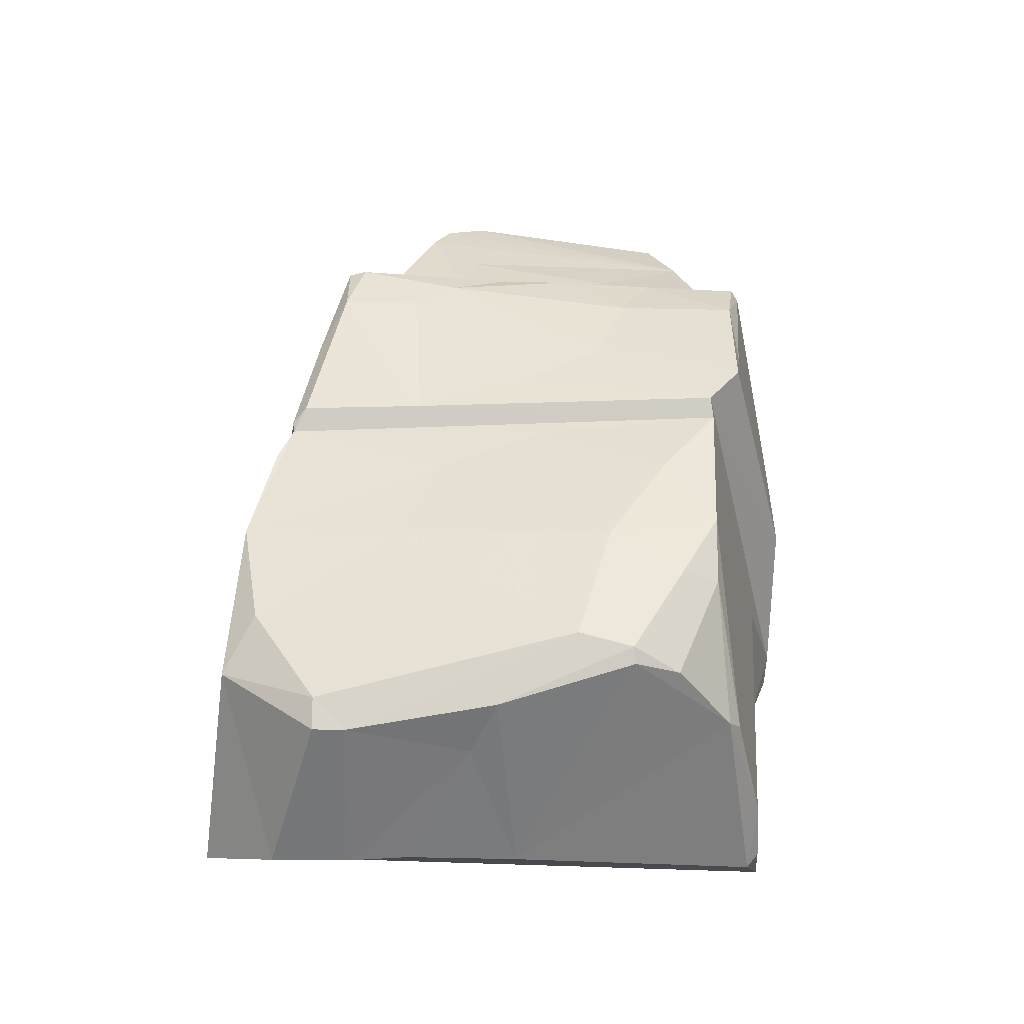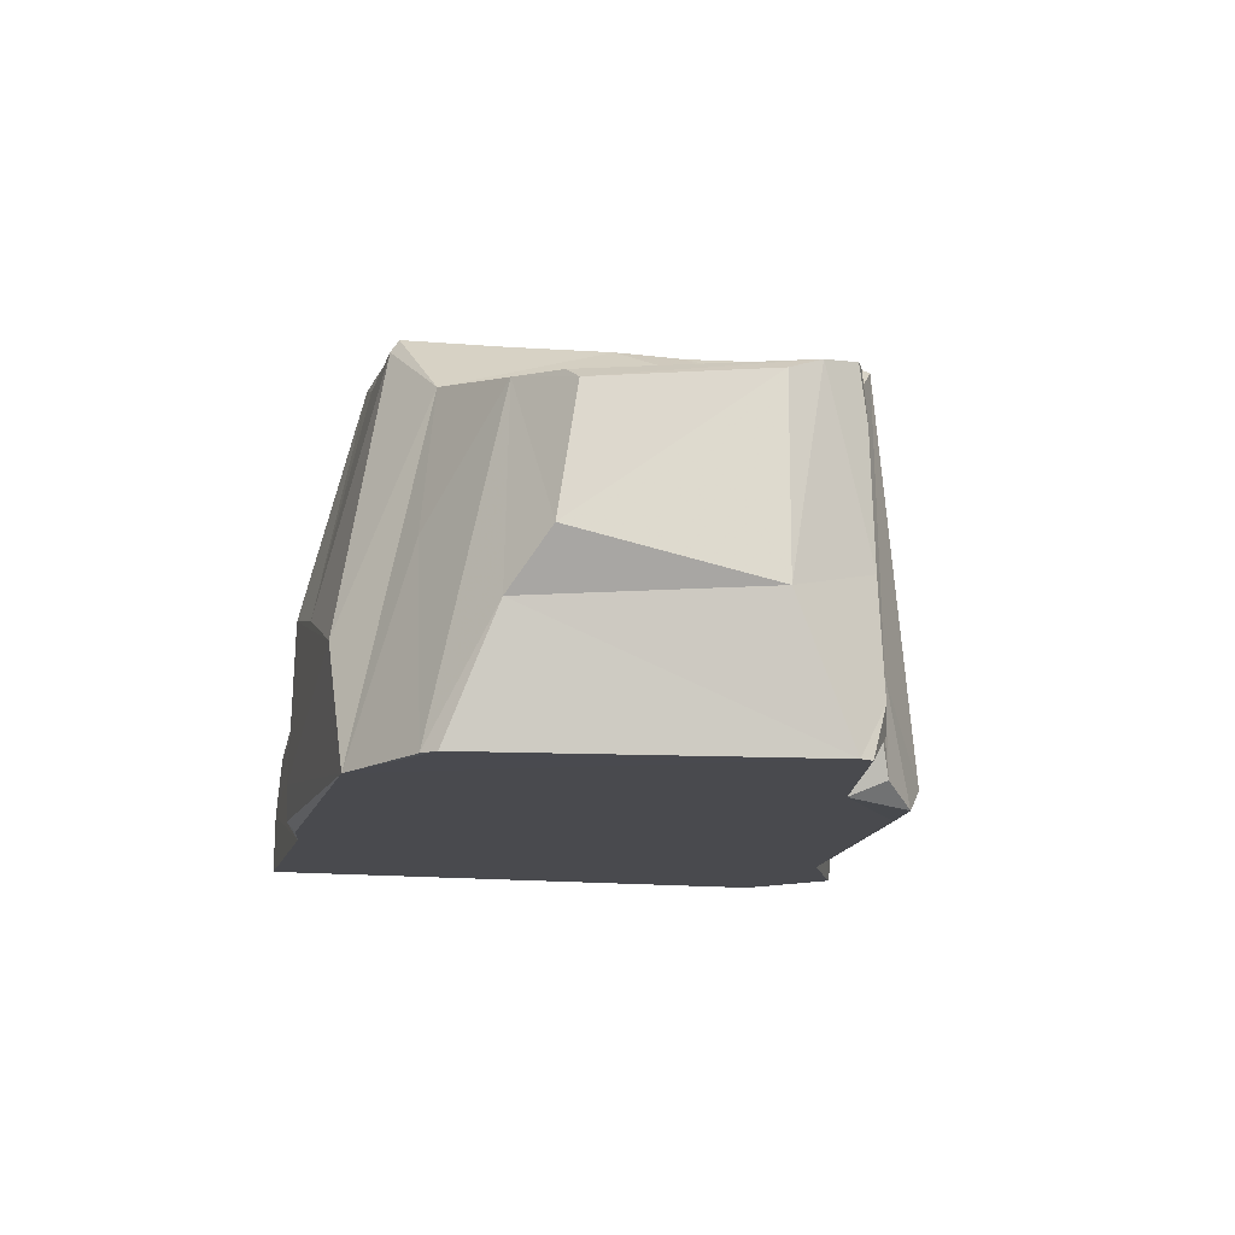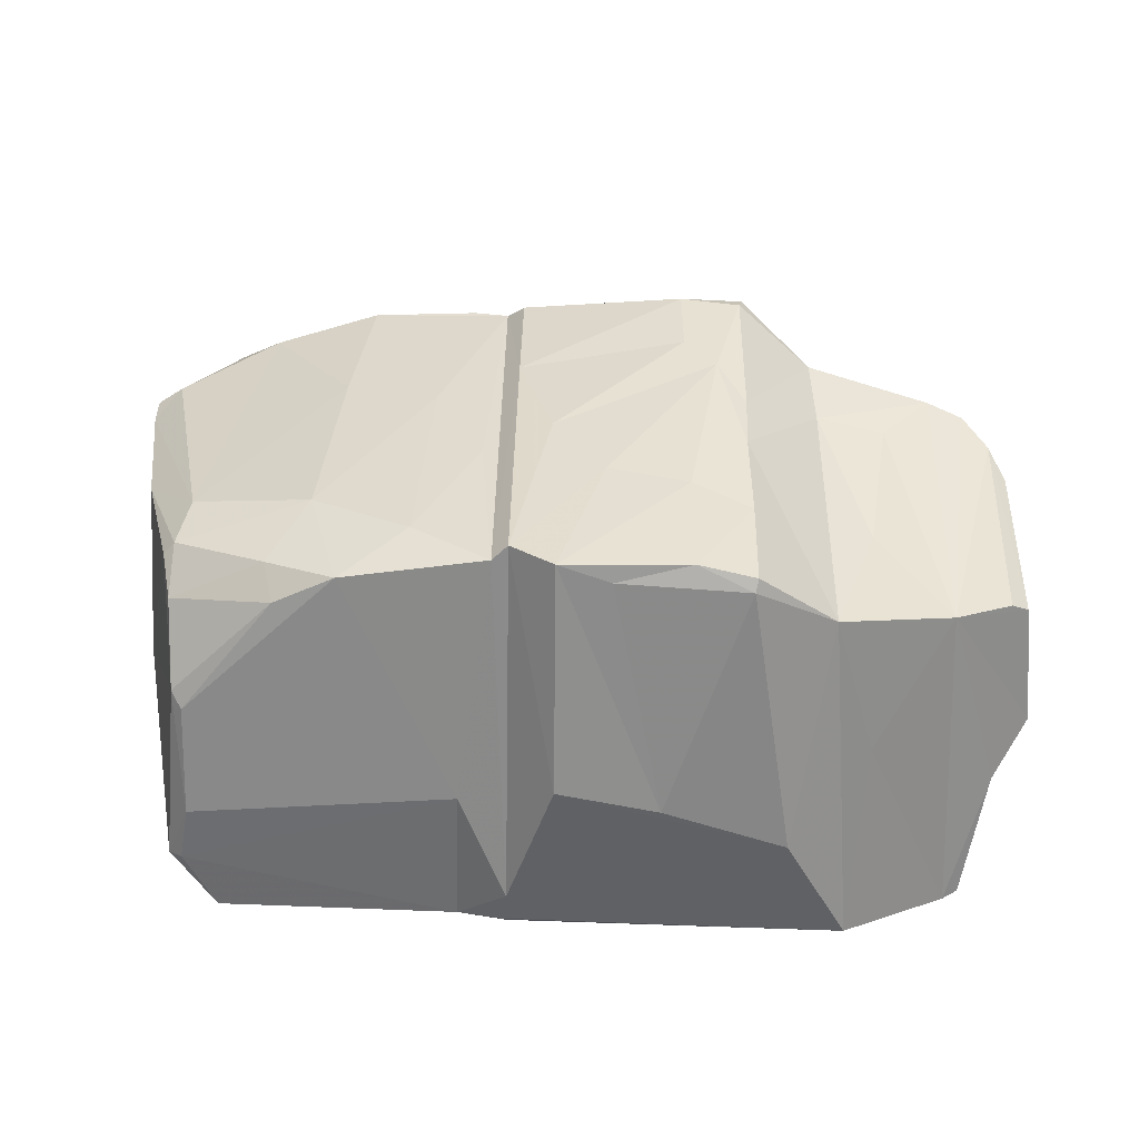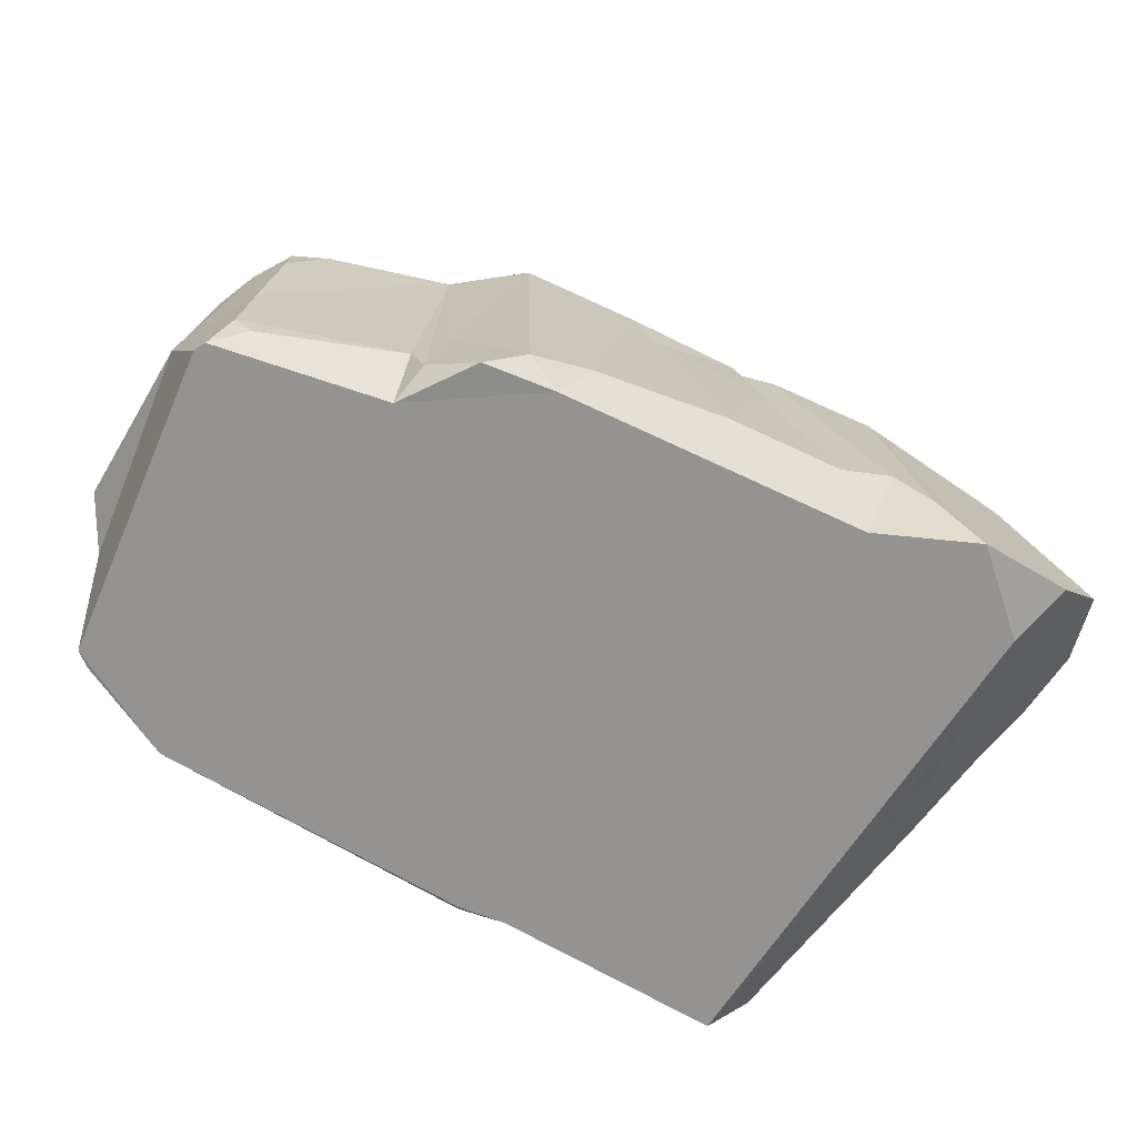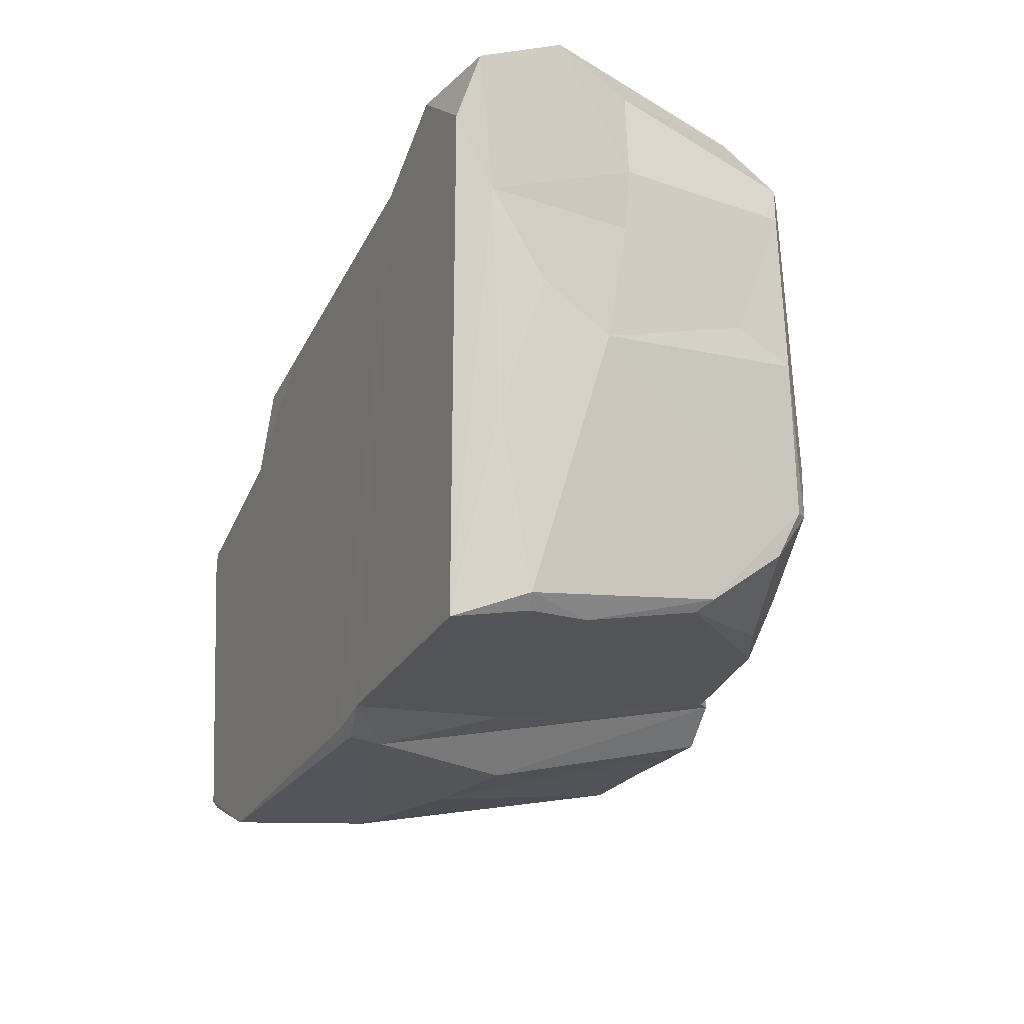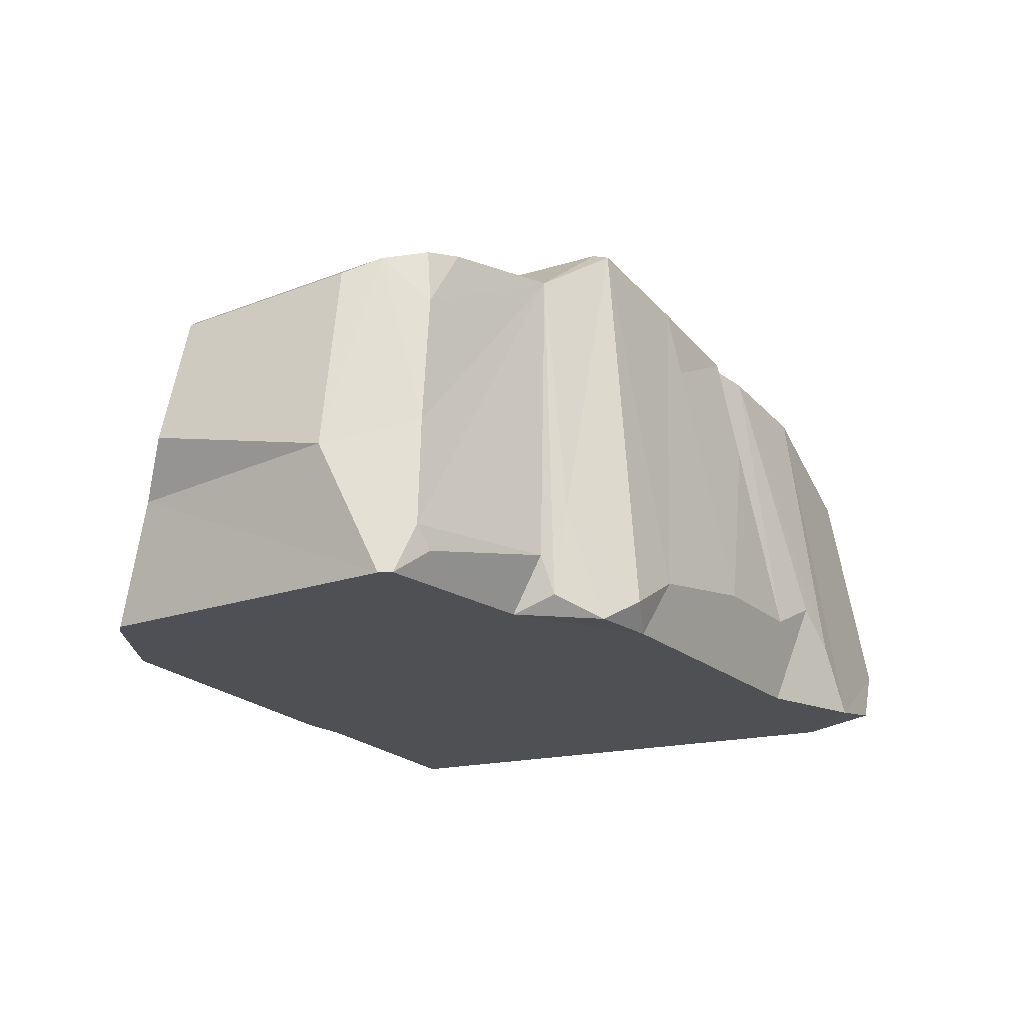
<metadata>
{"format":"obj","ext":"obj","renderer":"f3d","projection":"perspective","resolution":1024,"background":"white","views":[{"elev":38.7,"azim":92.4,"up":"+Y"},{"elev":-13.4,"azim":-105.2,"up":"+Y"},{"elev":39.6,"azim":-179.0,"up":"+Y"},{"elev":-66.8,"azim":-32.7,"up":"+Y"},{"elev":-23.9,"azim":66.5,"up":"+Z"},{"elev":-19.2,"azim":-65.1,"up":"+Y"}]}
</metadata>
<code>
v 2.034 0.0499 -20.5
v -1.702 0.9682 -21.27
v -1.356 0.4294 -21.54
v 0.2586 -0.2709 -21.8
v -2.046 -0.4769 -20
v -0.5266 1.462 -19.51
v 0.2349 1.44 -21.38
v 0.7622 -0.4773 -19.21
v -1.168 1.088 -21.44
v 1.475 1.031 -19.27
v -1.041 -0.4848 -19.45
v 1.681 1.169 -20.76
v 1.725 0.6714 -21.47
v 1.696 0.08844 -21.64
v 1.604 -0.4772 -21.68
v -0.4281 0.2934 -21.81
v -0.5413 1.452 -20.95
v 0.4866 1.21 -19.26
v 1.683 0.8483 -19.13
v -1.254 -0.4773 -19.81
v 0.07014 -0.1056 -19.2
v 1.941 -0.1176 -19.01
v -1.162 1.173 -20.08
v 0.9735 1.264 -21.4
v -0.9916 0.08821 -21.81
v 0.2824 -0.4295 -21.79
v 0.06941 1.403 -20.46
v -1.757 -0.4737 -21.59
v 0.9874 1.132 -19.17
v -1.867 1.091 -19.95
v 1.122 1.295 -20.9
v -2.138 0.1268 -20.33
v 0.3872 1.311 -20.55
v 2.131 0.1007 -19.37
v 0.3075 1.373 -21.4
v -1.223 -0.3973 -19.62
v 1.225 -0.4775 -18.98
v -0.8086 1.431 -20.32
v 1.607 -0.4773 -19.28
v -2.11 0.3041 -21.19
v 0.03399 1.458 -21.53
v -0.5727 -0.2061 -19.3
v -2.052 0.8683 -21.09
v 0.8668 0.0171 -19.06
v 0.4728 0.2195 -21.67
v -1.952 0.06573 -21.34
v -0.8034 1.474 -19.58
v 1.949 0.9648 -20.41
v 0.2384 1.349 -19.94
v -2.07 -0.4773 -20.06
v 1.78 1.079 -21.02
v 0.6107 -0.1078 -19.13
v -1.146 1.198 -19.69
v 2.05 0.88 -19.6
v 1.254 1.125 -21.4
v -0.1814 1.041 -19.36
v -0.7953 1.349 -21.57
v 0.3661 0.7556 -19.24
v 2.094 0.108 -20
v -1.275 -0.2217 -19.66
v 0.2368 1.318 -19.37
v 1.812 -0.2076 -21.61
v -0.7025 -0.4772 -19.39
v 0.03949 0.3975 -21.81
v 1.746 -0.1851 -21.66
v -0.8688 -0.371 -19.34
v 1.93 0.9622 -19.59
v -0.2583 1.344 -19.39
v 1.683 -0.3944 -18.98
v 0.668 1.353 -21.16
v -0.5335 1.459 -19.87
v 1.736 -0.3177 -20.77
v -2.041 0.9801 -20.3
v -0.6805 1.465 -20.06
v 1.738 0.9926 -21.22
v -1.974 1.051 -20.13
v -0.1733 1.438 -20.83
v 1.68 0.6058 -21.52
v -1.474 1.126 -20.12
v 1.033 -0.1621 -19.01
v 1.728 1.135 -21.01
v -0.8199 1.441 -19.49
v 0.2635 -0.4773 -21.76
v -1.367 1.079 -20.85
v 0.4925 -0.4771 -21.71
v 2.049 0.8813 -19.74
v -0.7983 1.437 -20.63
v 1.063 1.193 -19.89
v -1.885 0.8376 -19.93
v -0.5475 1.451 -21.51
v 2.129 0.1138 -19.74
v -1.831 -0.4765 -21.54
v -1.14 0.0412 -19.59
v -0.808 1.401 -21.53
v 0.2766 1.253 -19.31
v -1.706 1.125 -19.88
v -0.809 1.413 -21.08
v 0.3206 1.233 -19.32
v -1.984 -0.2528 -19.92
v -0.2033 1.376 -21.55
v -1.907 -0.3553 -19.9
v 1.718 -0.3451 -19.69
v -1.283 -0.4773 -21.8
v -1.942 0.2413 -19.93
v 1.986 0.7052 -20.29
v 0.6212 1.255 -20.05
v -1.97 0.921 -21.13
v 1.855 -0.1642 -20.18
v 1.298 1.215 -21.24
g Group63950
f 49 6 61
f 92 103 50
f 103 83 8
f 25 57 16
f 103 8 63
f 68 42 21
f 74 71 27
f 53 104 99
f 57 100 16
f 13 1 62
f 72 62 1
f 58 56 21
f 9 2 84
f 9 3 2
f 86 91 105
f 19 22 34
f 50 103 20
f 53 99 60
f 31 88 12
f 24 78 45
f 13 51 1
f 75 109 81
f 45 78 14
f 103 4 26
f 72 15 62
f 45 65 85
f 25 64 4
f 64 7 4
f 9 23 87
f 25 9 57
f 12 88 10
f 19 34 54
f 10 29 19
f 19 29 37
f 103 63 20
f 93 66 82
f 21 63 8
f 29 80 37
f 80 8 37
f 15 39 8
f 53 47 38
f 93 82 53
f 35 24 45
f 31 106 88
f 103 9 25
f 25 4 103
f 65 15 85
f 8 85 15
f 41 17 77
f 98 35 49
f 2 3 28
f 50 46 92
f 29 18 80
f 106 98 29
f 2 96 79
f 99 104 32
f 81 109 31
f 24 35 70
f 30 2 76
f 46 2 28
f 4 7 35
f 49 35 7
f 105 59 1
f 108 1 59
f 70 35 33
f 98 33 35
f 36 20 11
f 60 101 20
f 22 19 37
f 22 102 91
f 38 47 74
f 41 90 17
f 8 39 37
f 22 37 69
f 43 2 40
f 32 46 50
f 41 7 64
f 7 41 77
f 21 42 63
f 66 93 11
f 73 40 32
f 104 76 32
f 18 52 44
f 8 44 52
f 85 4 45
f 4 35 45
f 40 46 32
f 40 2 46
f 74 47 71
f 68 82 42
f 51 48 1
f 48 12 86
f 27 71 49
f 7 27 49
f 50 20 5
f 99 32 50
f 48 81 12
f 12 81 31
f 8 52 21
f 58 21 52
f 23 53 38
f 23 96 53
f 54 67 19
f 86 12 67
f 24 55 78
f 51 13 75
f 6 68 95
f 82 68 6
f 87 97 9
f 97 87 17
f 58 52 98
f 95 56 58
f 34 91 86
f 22 91 34
f 60 20 36
f 53 60 36
f 29 98 18
f 18 98 52
f 14 13 62
f 45 14 65
f 20 63 11
f 11 63 66
f 16 41 64
f 16 64 25
f 15 65 62
f 65 14 62
f 42 82 66
f 42 66 63
f 67 12 10
f 10 19 67
f 68 56 95
f 21 56 68
f 39 69 37
f 69 102 22
f 31 70 106
f 24 70 31
f 49 71 6
f 71 47 6
f 39 102 69
f 39 15 102
f 73 43 40
f 107 43 76
f 74 77 17
f 17 87 74
f 13 55 75
f 75 55 109
f 73 76 43
f 76 73 32
f 7 77 27
f 27 77 74
f 55 13 78
f 14 78 13
f 23 79 96
f 9 84 23
f 80 44 8
f 80 18 44
f 81 51 75
f 51 81 48
f 6 47 82
f 53 82 47
f 26 83 103
f 85 26 4
f 84 2 79
f 84 79 23
f 26 85 83
f 83 85 8
f 86 54 34
f 54 86 67
f 23 38 87
f 87 38 74
f 10 88 29
f 88 106 29
f 89 30 76
f 96 89 53
f 90 97 17
f 90 100 57
f 91 59 105
f 102 59 91
f 92 46 28
f 28 103 92
f 11 93 36
f 93 53 36
f 94 90 57
f 9 94 57
f 61 6 95
f 61 98 49
f 30 96 2
f 96 30 89
f 9 97 94
f 90 94 97
f 95 98 61
f 95 58 98
f 99 50 5
f 101 5 20
f 41 16 100
f 90 41 100
f 101 99 5
f 60 99 101
f 59 102 108
f 15 72 102
f 103 28 3
f 3 9 103
f 89 76 104
f 53 89 104
f 1 48 105
f 48 86 105
f 70 33 106
f 106 33 98
f 2 107 76
f 2 43 107
f 108 102 72
f 108 72 1
f 109 55 24
f 31 109 24

</code>
